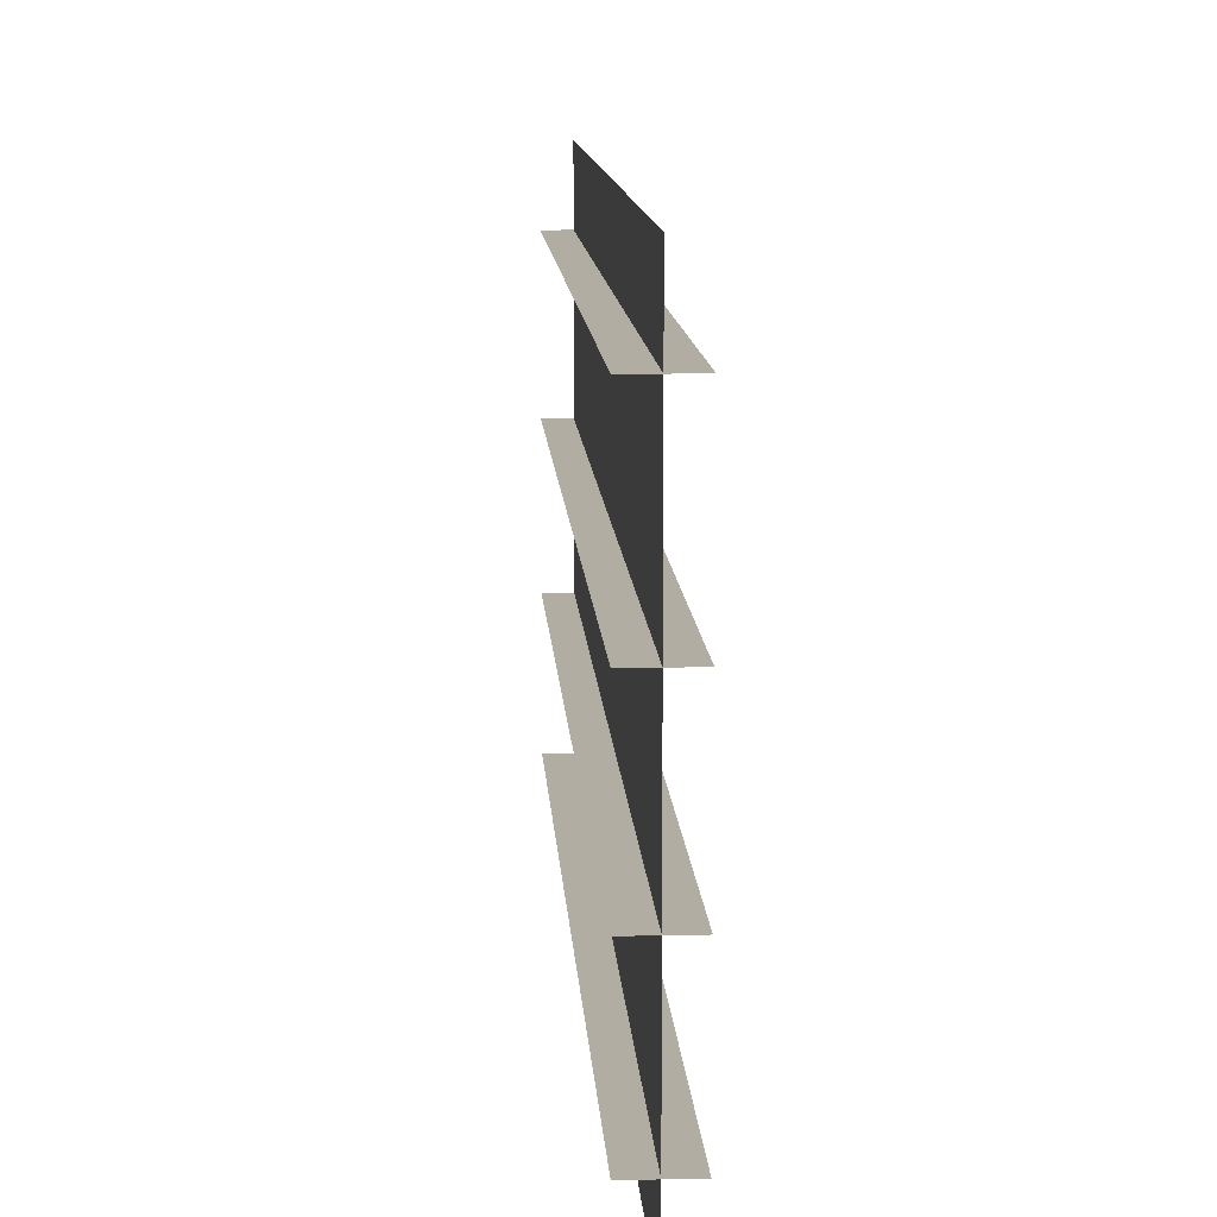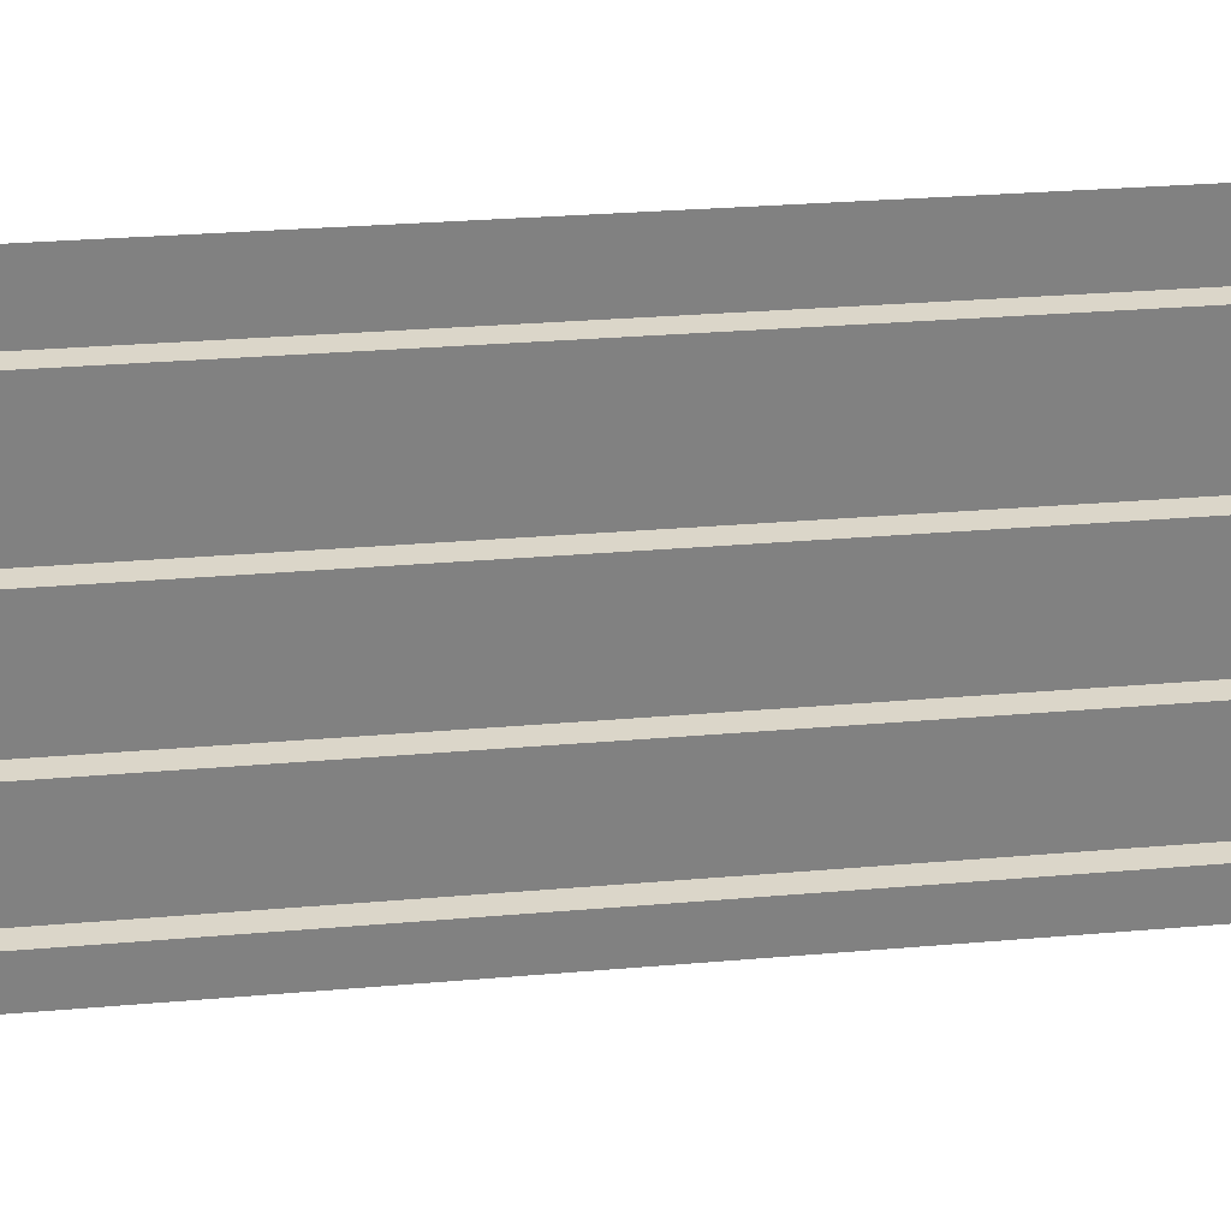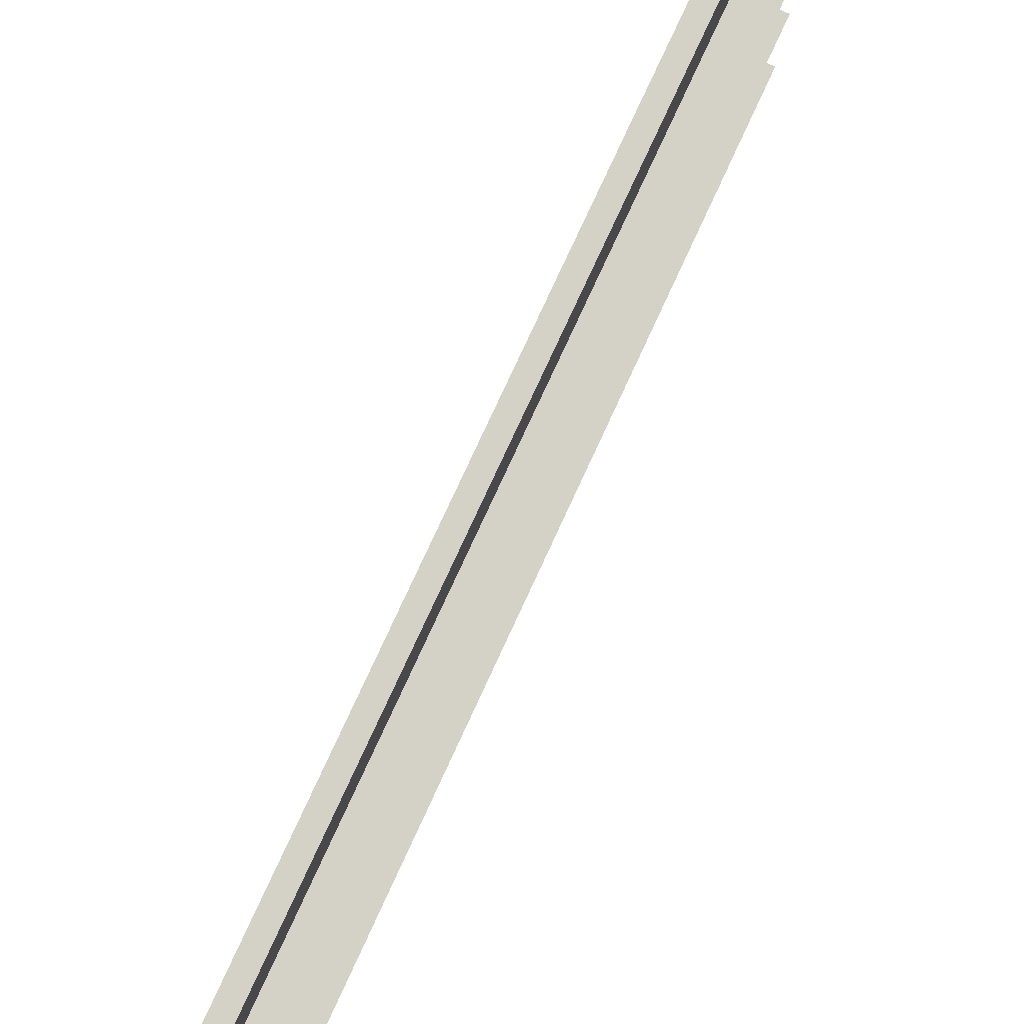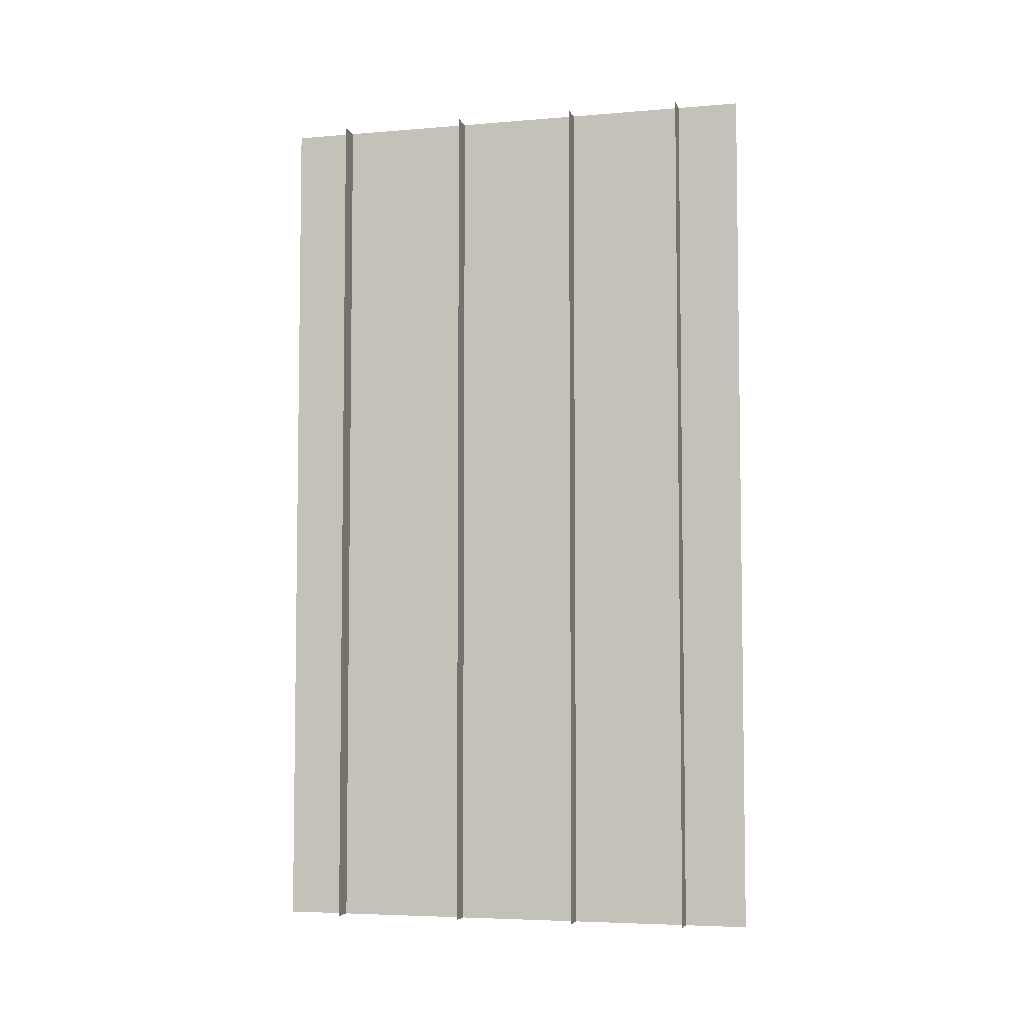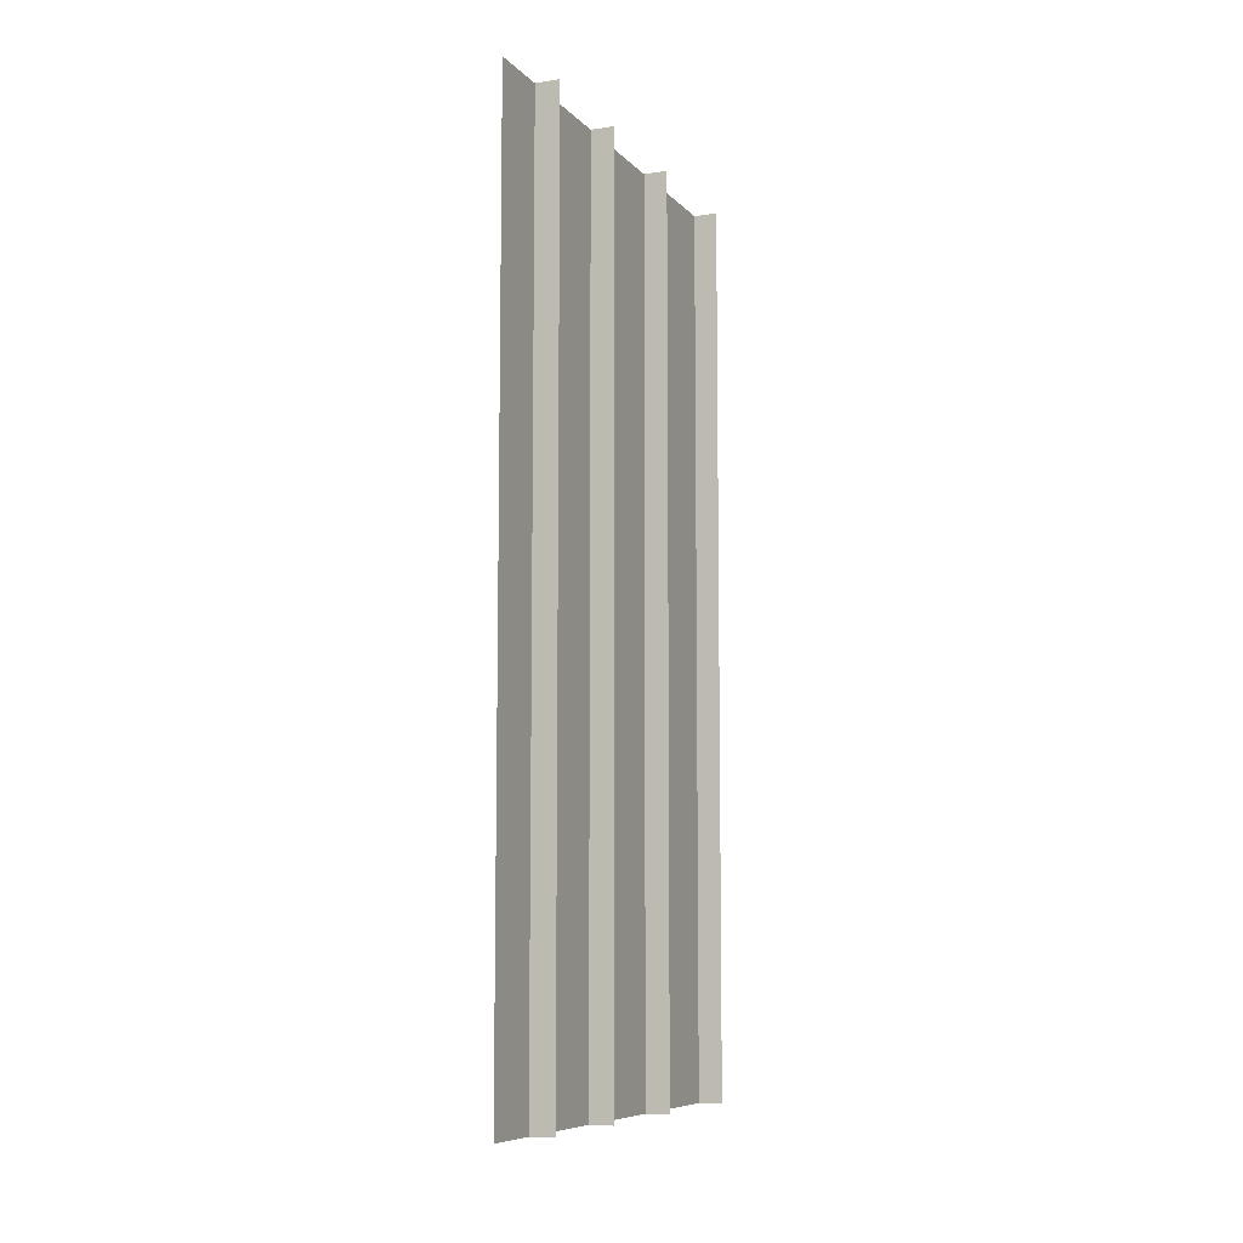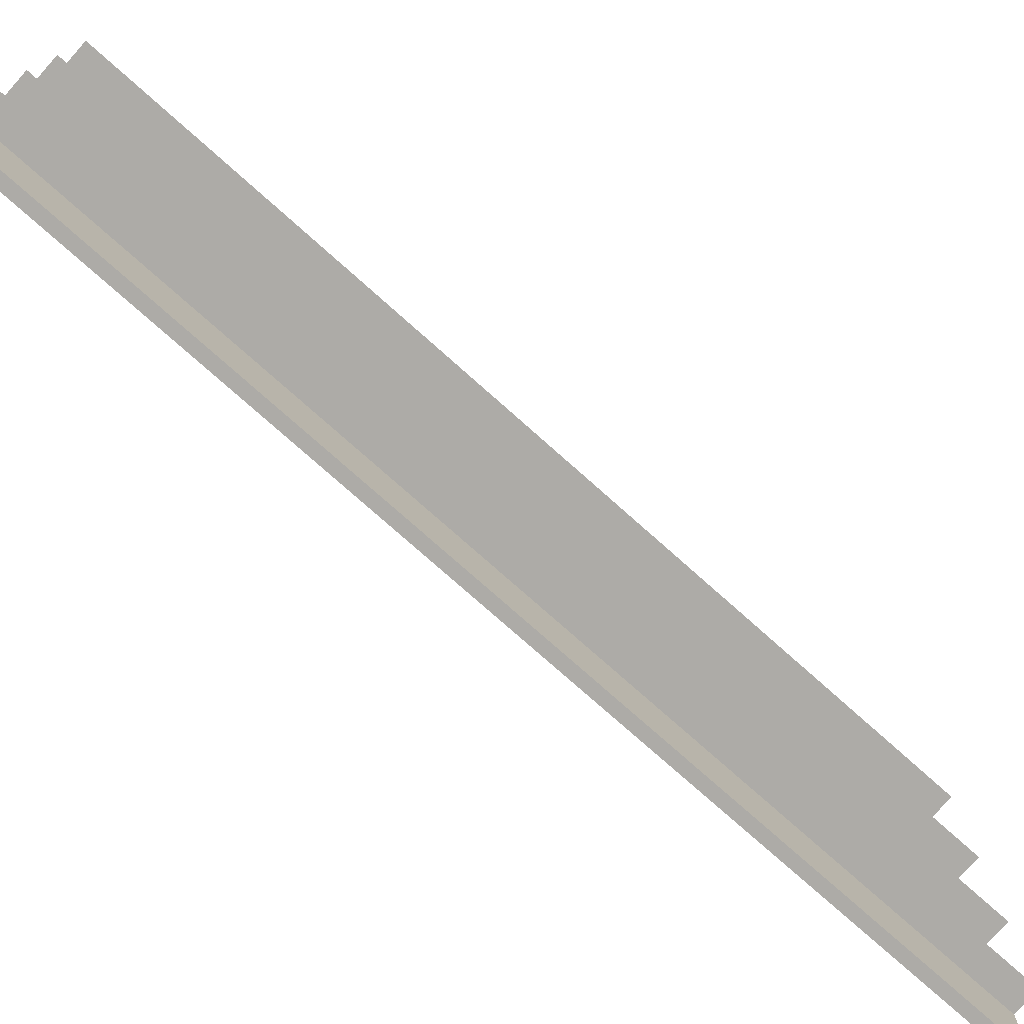
<metadata>
{"format":"obj","ext":"obj","renderer":"f3d","projection":"perspective","resolution":1024,"background":"white","views":[{"elev":10.6,"azim":176.8,"up":"+Z"},{"elev":30.1,"azim":82.9,"up":"+Z"},{"elev":79.8,"azim":24.9,"up":"+Z"},{"elev":-5.3,"azim":104.5,"up":"+Y"},{"elev":-8.2,"azim":-156.9,"up":"+Y"},{"elev":-76.4,"azim":48.3,"up":"+Z"}]}
</metadata>
<code>
o wall/railing/straight
v -64 0 64
v -64 -224 64
v -64 -224 -64
v -64 0 -64
v -58 -224 48
v -58 0 48
v -70 0 48
v -70 -224 48
v -58 -224 14
v -58 0 14
v -70 0 14
v -70 -224 14
v -58 -224 -18
v -58 0 -18
v -70 0 -18
v -70 -224 -18
v -58 -224 -48
v -58 0 -48
v -70 0 -48
v -70 -224 -48
v 18 0 48
v 18 -224 48
v -110 0 48
v 18 0 14
v 18 -224 14
v -110 0 14
v 18 0 -18
v 18 -224 -18
v -110 0 -18
v -64 0 64
v -64 0 64
v -64 0 64
v -64 0 64
v -64 0 64
v -64 0 64
v -64 0 64
f 1 2 3
f 1 3 4
f 1 4 2
f 2 4 3
f 5 6 7
f 5 7 8
f 5 8 6
f 6 8 7
f 9 10 11
f 9 11 12
f 9 12 10
f 10 12 11
f 13 14 15
f 13 15 16
f 13 16 14
f 14 16 15
f 17 18 19
f 17 19 20
f 17 20 18
f 18 20 19

</code>
